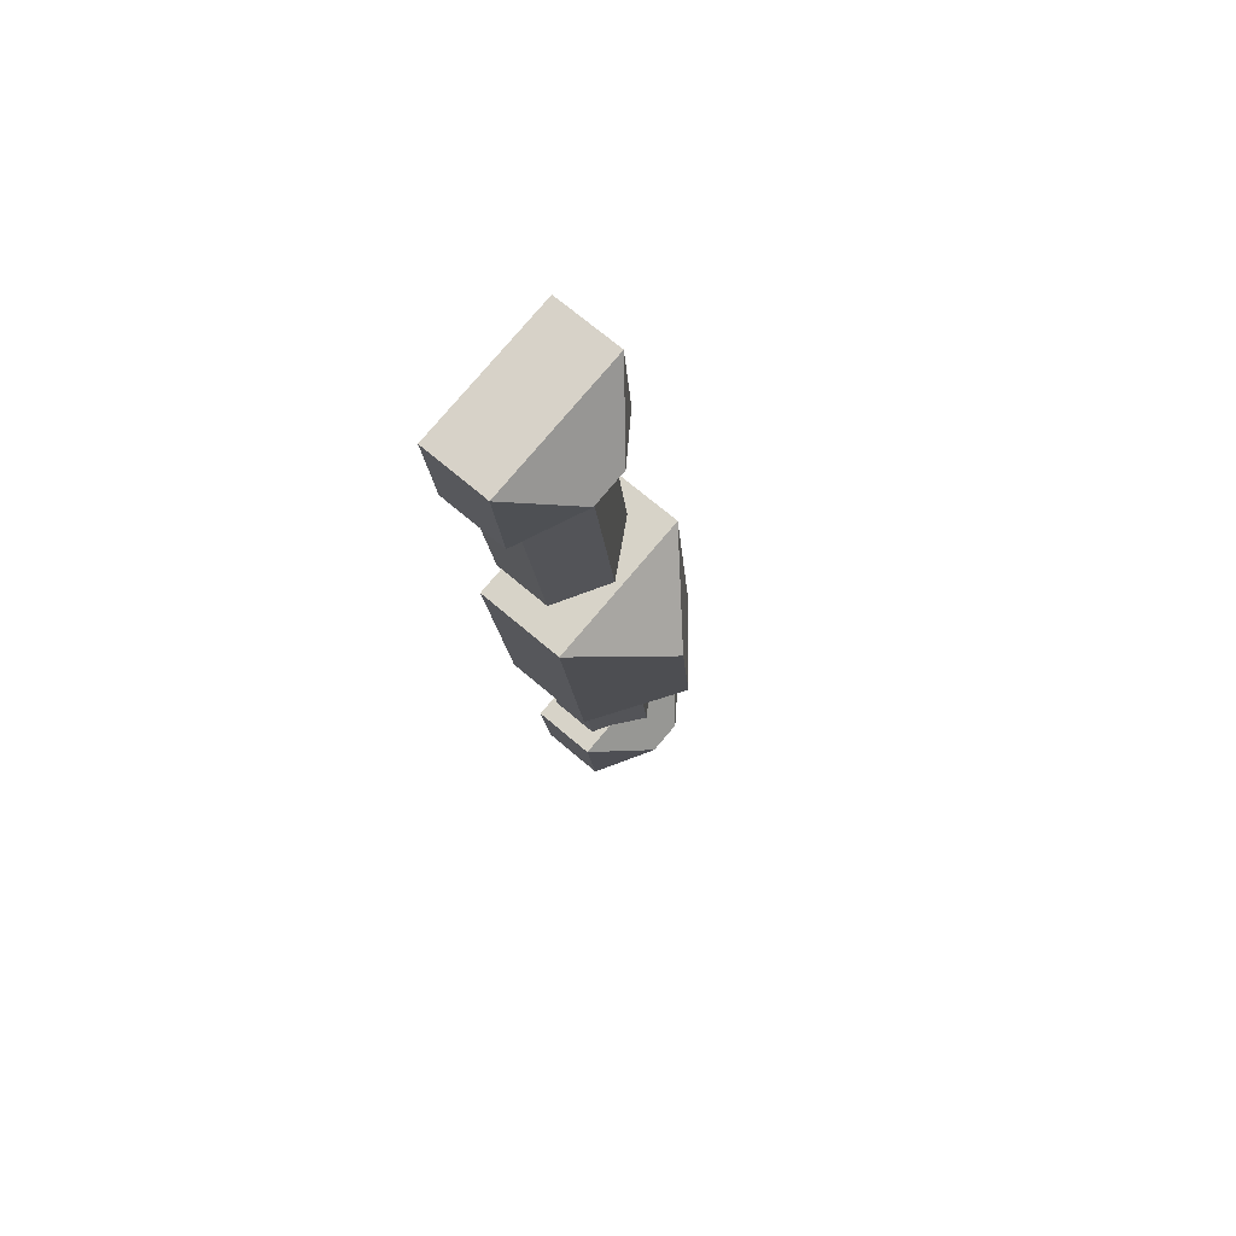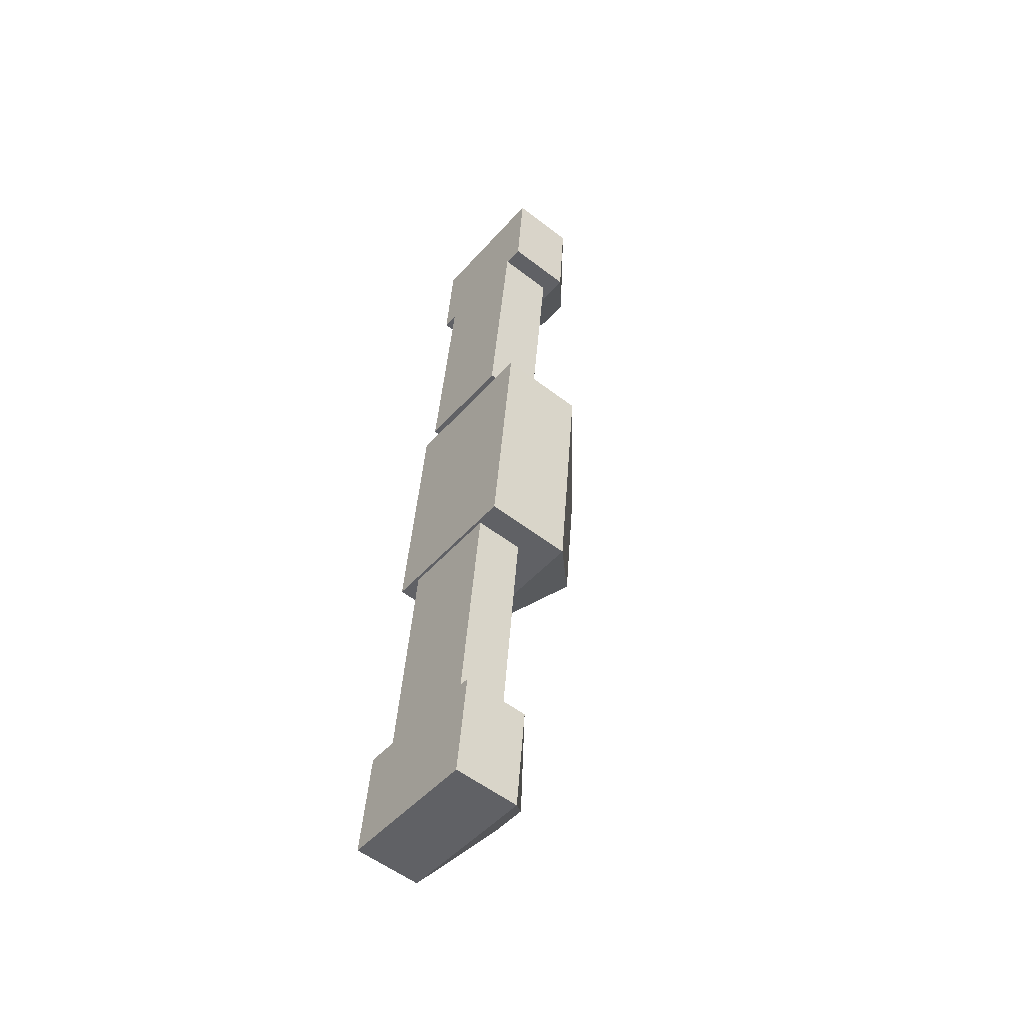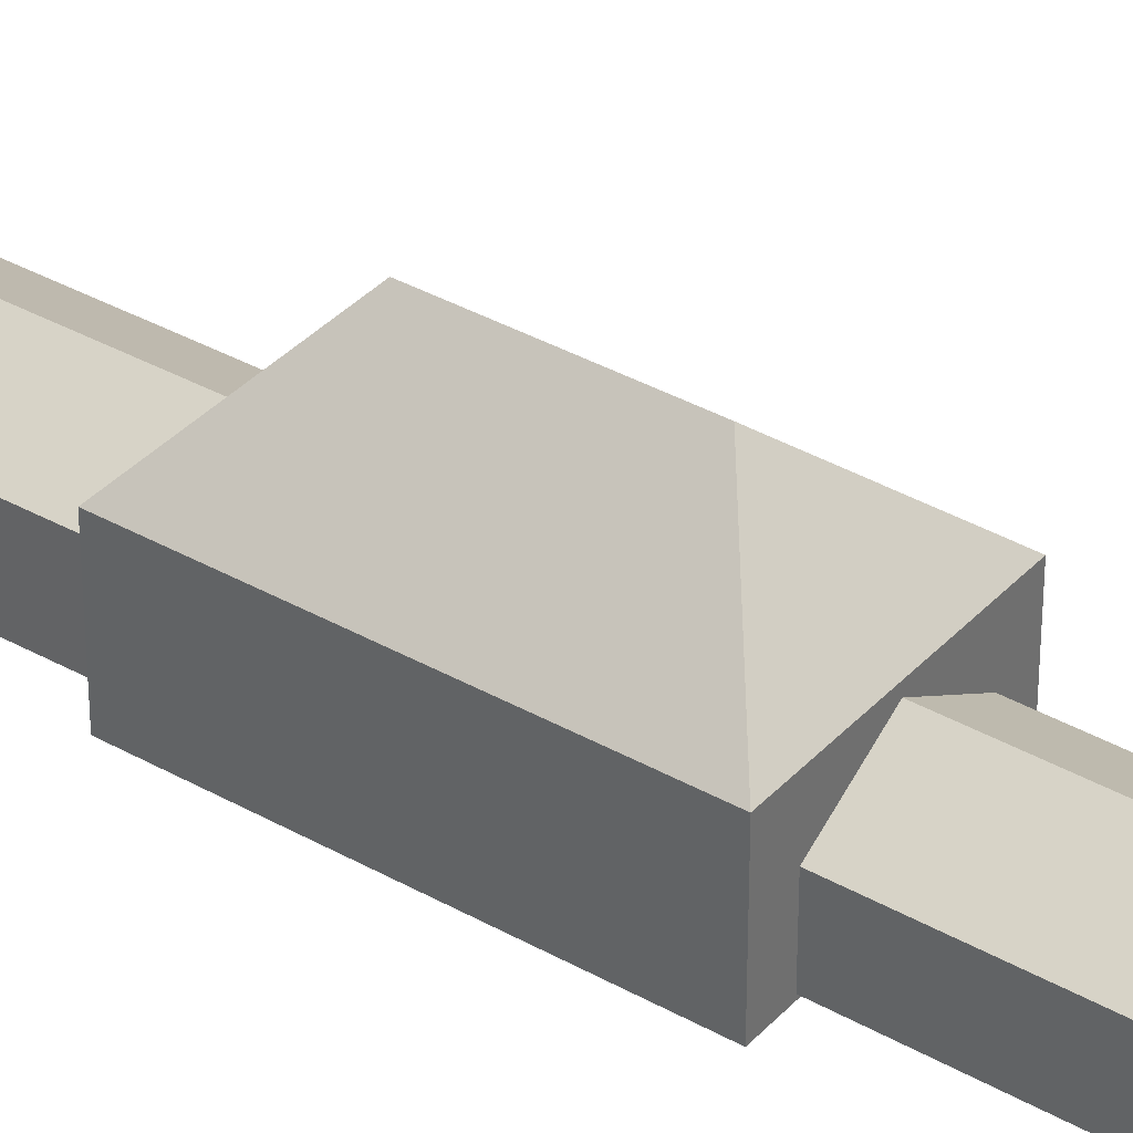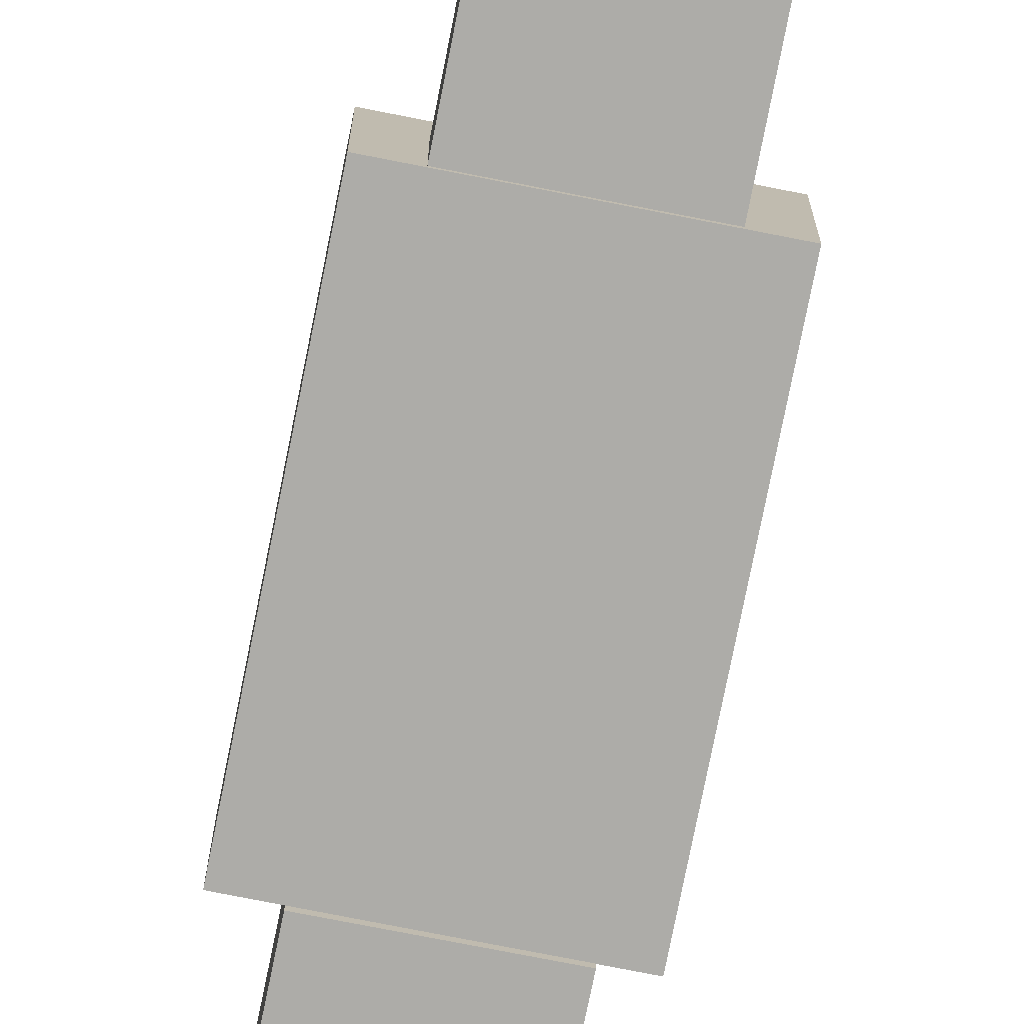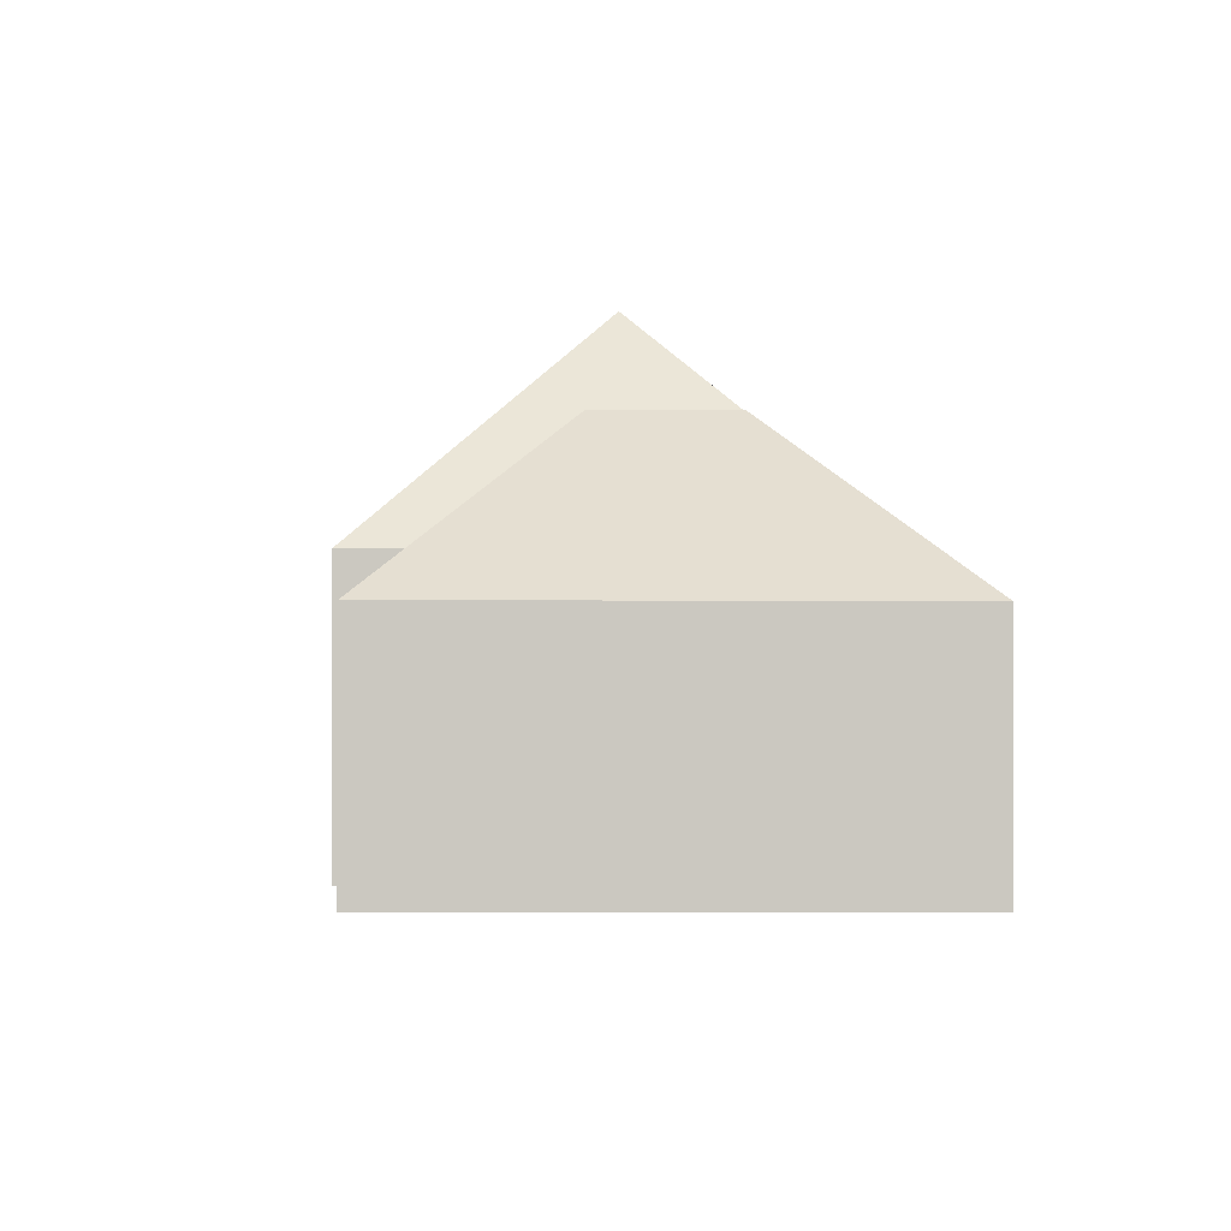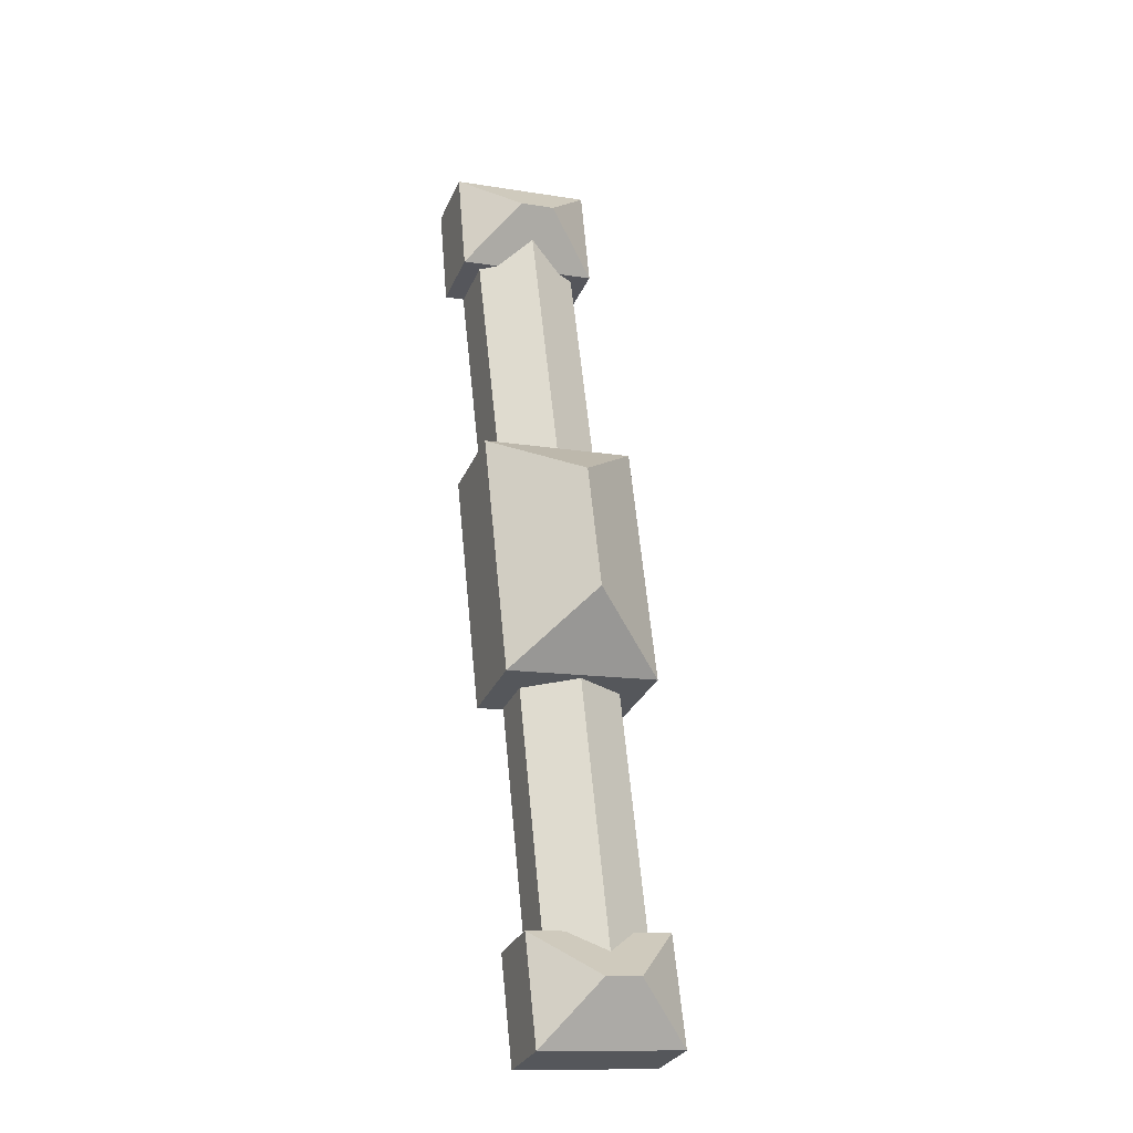
<metadata>
{"format":"obj","ext":"obj","renderer":"f3d","projection":"perspective","resolution":1024,"background":"white","views":[{"elev":70.2,"azim":130.5,"up":"+Z"},{"elev":-55.2,"azim":50.9,"up":"+Z"},{"elev":36.6,"azim":132.4,"up":"+Y"},{"elev":-76.6,"azim":174.7,"up":"+Y"},{"elev":-2.0,"azim":-175.7,"up":"+Y"},{"elev":-29.3,"azim":159.8,"up":"+Z"}]}
</metadata>
<code>
v  7.684 -2.94 -25.27
v  2.678 -7.69 -24.77
v  7.684 -7.69 -25.27
v  -2.327 -7.69 -24.27
v  2.679 1.517e-15 -24.77
v  -2.327 -2.94 -24.27
v  -4.713 -2.94 -47.72
v  5.297 -7.69 -48.72
v  -4.713 -7.69 -47.72
v  5.297 -2.94 -48.72
v  0.0001177 -2.94 -0.0001751
v  5.047 -8.47 -0.5058
v  0 -8.47 -5.186e-16
v  10.09 -8.47 -1.012
v  5.047 0.02 -0.5061
v  10.09 -2.94 -1.012
v  12.67 -8.47 22.09
v  2.579 -2.94 23.1
v  2.579 -8.47 23.1
v  12.67 -2.94 22.09
v  -6.591 -1.93 -47.52
v  -7.712 -8.34 -57.95
v  -6.591 -8.34 -47.52
v  -7.712 -1.93 -57.95
v  6.124 -8.34 -59.35
v  6.125 -1.93 -59.35
v  7.246 -1.93 -48.92
v  7.246 -8.34 -48.92
v  1.725 -1.96 33.68
v  0.8335 -8.41 23.33
v  1.725 -8.41 33.68
v  0.8336 -1.96 23.33
v  14.6 -8.41 21.83
v  14.6 -1.96 21.83
v  15.49 -1.96 32.18
v  15.49 -8.41 32.18
v  12.74 -7.96 -1.292
v  -2.197 0.65 0.2341
v  -2.197 -7.96 0.2344
v  12.74 0.65 -1.292
v  -4.742 -7.96 -24.01
v  -4.741 0.65 -24.01
v  10.19 -7.96 -25.53
v  10.19 0.65 -25.54
v  -0.05517 3.162e-15 -51.63
v  8.044 0.02 26.33
v  1.468 2.348 -53.61
v  -1.934 2.348 -53.27
v  9.884 2.264 27.57
v  6.442 2.264 27.94
v  3.353 7.21 -18.8
v  4.644 7.21 -6.501
g defaultobject
f 1 2 3
f 2 1 4
f 4 1 5
f 4 5 6
f 7 8 9
f 8 7 10
f 8 1 3
f 1 8 10
f 6 9 4
f 9 6 7
f 11 12 13
f 12 11 14
f 14 11 15
f 14 15 16
f 17 18 19
f 18 17 20
f 18 13 19
f 13 18 11
f 14 20 17
f 20 14 16
f 21 22 23
f 22 21 24
f 24 25 22
f 25 24 26
f 25 27 28
f 27 25 26
f 28 21 23
f 21 28 27
f 29 30 31
f 30 29 32
f 32 33 30
f 33 32 34
f 33 35 36
f 35 33 34
f 36 29 31
f 29 36 35
f 37 38 39
f 38 37 40
f 38 41 39
f 41 38 42
f 42 43 41
f 43 42 44
f 43 40 37
f 40 43 44
f 10 7 45
f 3 9 8
f 9 3 2
f 9 2 4
f 18 20 46
f 13 17 19
f 17 13 14
f 14 13 12
f 25 23 22
f 23 25 28
f 30 36 31
f 36 30 33
f 39 43 37
f 43 39 41
f 15 18 46
f 18 15 11
f 16 46 20
f 46 16 15
f 47 27 26
f 47 24 48
f 24 47 26
f 47 21 27
f 21 47 48
f 24 21 48
f 49 35 34
f 49 32 50
f 32 49 34
f 49 29 35
f 29 49 50
f 32 29 50
f 51 44 42
f 51 38 52
f 38 51 42
f 51 40 44
f 40 51 52
f 38 40 52
f 5 10 45
f 10 5 1
f 6 45 7
f 45 6 5

</code>
